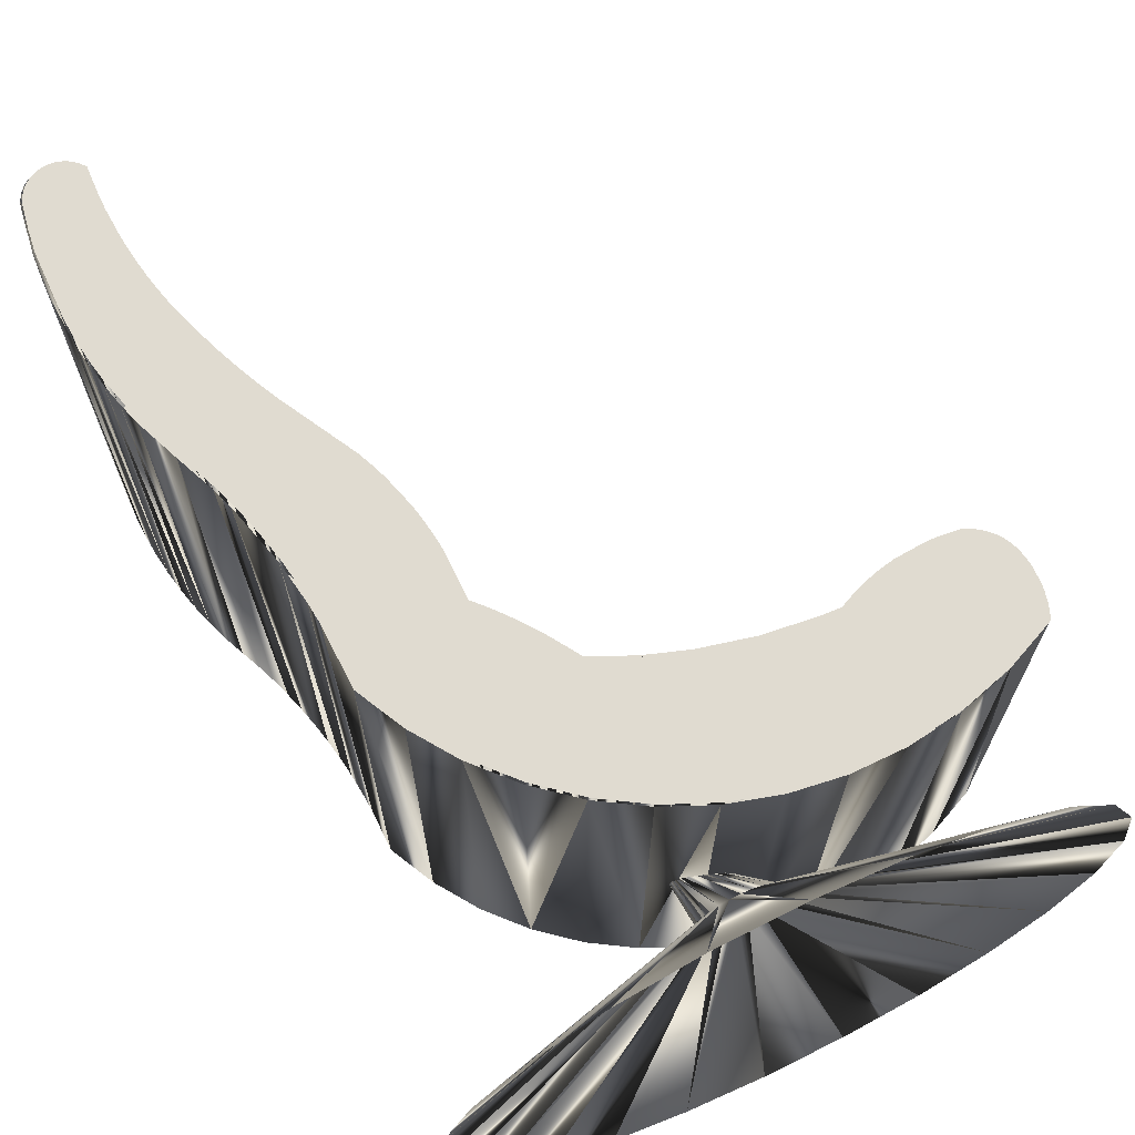
<metadata>
{"format":"obj","ext":"obj","renderer":"f3d","projection":"perspective","resolution":1024,"background":"white","views":[{"elev":70.0,"azim":-25.0,"up":"+Z"}]}
</metadata>
<code>
o mesh2_mesh2-geometry
v -0.02476 -0.2187 -0.01861
v -0.02523 -0.2187 0.002589
v -0.02703 -0.2187 -0.01758
v -0.02235 -0.2187 -0.01891
v -0.02283 -0.2187 0.003037
v -0.01995 -0.2187 -0.01846
v -0.02041 -0.2187 0.002736
v -0.02744 -0.2187 0.001425
v -0.02899 -0.2187 -0.0159
v -0.01814 -0.2187 0.001708
v -0.02933 -0.2187 -0.000377
v -0.01773 -0.2187 -0.0173
v -0.03052 -0.2187 -0.01367
v -0.01618 -0.2187 2.2e-05
v -0.03076 -0.2187 -0.002695
v -0.03151 -0.2187 -0.01105
v -0.01584 -0.2187 -0.0155
v -0.03163 -0.2187 -0.00537
v -0.03189 -0.2187 -0.00822
v -0.01465 -0.2187 -0.002206
v -0.01441 -0.2187 -0.01318
v -0.01367 -0.2187 -0.004824
v -0.01354 -0.2187 -0.0105
v -0.01329 -0.2187 -0.007654
v -0.01376 -0.2588 -0.02594
v -0.05591 -0.3256 -0.2809
v -0.006264 -0.2588 -0.02934
v -0.1156 -0.3256 -0.2539
v 0.001722 -0.2588 -0.03033
v -0.02025 -0.2588 -0.02037
v 0.007657 -0.3256 -0.2888
v -0.1673 -0.3256 -0.2095
v 0.009654 -0.2588 -0.02885
v -0.02531 -0.2588 -0.013
v 0.07079 -0.3256 -0.2771
v -0.2075 -0.3256 -0.1509
v 0.01699 -0.2588 -0.025
v 0.000137 -0.2588 0.04224
v -0.007795 -0.2588 0.04076
v 0.008123 -0.2588 0.04125
v -0.02857 -0.2588 -0.004342
v 0.1292 -0.3256 -0.2464
v 0.01562 -0.2588 0.03785
v -0.01513 -0.2588 0.03691
v -0.2335 -0.3256 -0.08195
v 0.02323 -0.2588 -0.01904
v 0.02211 -0.2588 0.03227
v -0.004959 -0.3256 0.2888
v -0.0681 -0.3256 0.2771
v 0.05861 -0.3256 0.2809
v -0.02982 -0.2588 0.005018
v -0.02138 -0.2588 0.03095
v 0.1789 -0.3256 -0.199
v 0.1183 -0.3256 0.2539
v -0.1265 -0.3256 0.2464
v -0.2434 -0.3256 -0.007444
v -0.0261 -0.2588 0.02329
v 0.02796 -0.2588 -0.01138
v 0.02717 -0.2588 0.02491
v 0.17 -0.3256 0.2095
v -0.2367 -0.3256 0.06757
v -0.02898 -0.2588 0.01444
v -0.1762 -0.3256 0.199
v 0.2165 -0.3256 -0.138
v -0.2138 -0.3256 0.138
v 0.03084 -0.2588 -0.002535
v 0.03043 -0.2588 0.01625
v 0.2102 -0.3256 0.1509
v 0.2394 -0.3256 -0.06757
v 0.03168 -0.2588 0.006888
v 0.2362 -0.3256 0.08195
v 0.2461 -0.3256 0.007443
v -0.09307 -0.05578 -0.194
v -0.09275 -0.03206 -0.194
v -0.09261 -0.04392 -0.194
v -0.09349 -0.02022 -0.194
v -0.1095 -0.1735 -0.194
v -0.08862 -0.06043 -0.194
v -0.09483 -0.008431 -0.194
v -0.08426 -0.06517 -0.194
v -0.09677 0.003273 -0.194
v -0.08 -0.07 -0.194
v -0.0993 0.01486 -0.194
v -0.07908 -0.1982 -0.194
v -0.1024 0.02631 -0.194
v -0.07583 -0.0749 -0.194
v -0.1061 0.03759 -0.194
v -0.07176 -0.07989 -0.194
v -0.1104 0.04866 -0.194
v -0.06778 -0.08496 -0.194
v -0.1362 -0.1449 -0.194
v -0.06391 -0.0901 -0.194
v -0.04609 -0.1169 -0.194
v -0.04556 -0.2184 -0.194
v -0.1152 0.0595 -0.194
v -0.06014 -0.09532 -0.194
v -0.03401 -0.1227 -0.194
v -0.04945 -0.1114 -0.194
v -0.1205 0.07009 -0.194
v -0.05647 -0.1006 -0.194
v -0.02172 -0.128 -0.194
v -0.05291 -0.106 -0.194
v -0.009559 -0.2338 -0.194
v -0.1264 0.08039 -0.194
v -0.1405 0.105 -0.194
v -0.1587 -0.1128 -0.194
v -0.009238 -0.1329 -0.194
v -0.1313 0.08852 -0.194
v -0.136 0.09674 -0.194
v -0.1449 0.1134 -0.194
v 0.003421 -0.1373 -0.194
v 0.01624 -0.1412 -0.194
v 0.02822 -0.2441 -0.194
v -0.1612 0.1476 -0.194
v -0.1766 -0.07799 -0.194
v -0.1492 0.1218 -0.194
v 0.02919 -0.1447 -0.194
v -0.1573 0.1389 -0.194
v -0.1649 0.1563 -0.194
v -0.1533 0.1304 -0.194
v 0.05544 -0.1501 -0.194
v 0.06706 -0.249 -0.194
v -0.175 0.1828 -0.194
v -0.1684 0.1651 -0.194
v -0.1718 0.1739 -0.194
v -0.1785 0.1932 -0.194
v 0.08203 -0.1535 -0.194
v 0.0954 -0.1544 -0.194
v 0.1062 -0.2486 -0.194
v -0.1771 -0.04667 -0.194
v 0.1088 -0.1548 -0.194
v -0.1782 -0.03105 -0.194
v 0.1156 -0.1515 -0.194
v 0.1441 -0.142 -0.194
v 0.1449 -0.2428 -0.194
v -0.18 -0.01548 -0.194
v 0.1225 -0.1486 -0.194
v 0.1515 -0.1406 -0.194
v 0.1368 -0.1438 -0.194
v -0.1817 0.2038 -0.194
v 0.1296 -0.146 -0.194
v 0.1589 -0.1396 -0.194
v 0.1815 -0.139 -0.194
v 0.1825 -0.2316 -0.194
v -0.1823 2e-06 -0.194
v 0.1664 -0.139 -0.194
v 0.189 -0.1396 -0.194
v 0.174 -0.1388 -0.194
v -0.1844 0.2144 -0.194
v 0.1964 -0.1406 -0.194
v 0.1841 -0.2309 0.1865
v 0.2181 -0.2154 -0.194
v 0.2181 -0.2154 0.1865
v 0.2178 -0.1575 -0.194
v -0.1853 0.01538 -0.194
v 0.2002 -0.1421 -0.194
v 0.2172 -0.1535 0.1865
v 0.2197 -0.2117 -0.194
v 0.2156 -0.1543 -0.194
v -0.1868 0.2252 -0.194
v 0.2037 -0.1438 -0.194
v 0.2194 -0.1568 0.1865
v 0.2146 -0.1505 0.1865
v 0.2197 -0.161 -0.194
v 0.213 -0.1512 -0.194
v -0.1889 0.03064 -0.194
v 0.207 -0.146 -0.194
v 0.2197 -0.2147 0.1865
v 0.2117 -0.1477 0.1865
v 0.2211 -0.208 -0.194
v 0.2102 -0.1485 -0.194
v -0.1889 0.236 -0.194
v 0.2213 -0.211 0.1865
v 0.2086 -0.1453 0.1865
v 0.2213 -0.1647 -0.194
v -0.193 0.04575 -0.194
v 0.2213 -0.1603 0.1865
v 0.2053 -0.1431 0.1865
v 0.2222 -0.2041 -0.194
v -0.1905 0.2469 -0.194
v 0.2226 -0.2072 0.1865
v 0.2017 -0.1413 0.1865
v 0.2224 -0.1685 -0.194
v -0.1918 0.2578 -0.194
v 0.2229 -0.164 0.1865
v 0.198 -0.1399 0.1865
v 0.2231 -0.2002 -0.194
v 0.2238 -0.2034 0.1865
v 0.2233 -0.1724 -0.194
v -0.1933 0.2798 -0.194
v -0.1978 0.06068 -0.194
v 0.224 -0.1678 0.1865
v 0.1831 -0.1383 0.1865
v -0.1934 0.2908 -0.194
v 0.1465 -0.242 0.1865
v 0.224 -0.1763 -0.194
v -0.1996 0.3201 -0.194
v -0.2031 0.07542 -0.194
v -0.1957 0.3168 -0.194
v 0.2249 -0.1717 0.1865
v 0.1755 -0.1381 0.1865
v 0.2243 -0.1923 -0.194
v -0.2041 0.3227 -0.194
v -0.1932 0.3018 -0.194
v 0.2254 -0.1956 0.1865
v 0.2244 -0.1803 -0.194
v -0.2089 0.08994 -0.194
v -0.1926 0.3128 -0.194
v 0.2256 -0.1756 0.1865
v 0.2246 -0.1883 -0.194
v -0.2089 0.3242 -0.194
v 0.2259 -0.1916 0.1865
v 0.1531 -0.1399 0.1865
v 0.2246 -0.1843 -0.194
v -0.214 0.3248 -0.194
v -0.2154 0.1042 -0.194
v 0.226 -0.1796 0.1865
v 0.1457 -0.1413 0.1865
v -0.2191 0.3244 -0.194
v 0.1078 -0.2479 0.1865
v -0.2223 0.1198 -0.194
v 0.1384 -0.1431 0.1865
v -0.224 0.323 -0.194
v 0.1311 -0.1453 0.1865
v -0.2283 0.1358 -0.194
v -0.2286 0.3207 -0.194
v 0.1171 -0.1508 0.1865
v -0.2335 0.1521 -0.194
v 0.1104 -0.1541 0.1865
v -0.2326 0.3175 -0.194
v 0.09699 -0.1537 0.1865
v -0.2359 0.3135 -0.194
v -0.2379 0.1686 -0.194
v 0.06865 -0.2483 0.1865
v -0.2383 0.309 -0.194
v -0.2413 0.1853 -0.194
v -0.2398 0.3041 -0.194
v 0.05703 -0.1493 0.1865
v -0.2428 0.2873 -0.194
v -0.2438 0.2022 -0.194
v 0.02981 -0.2433 0.1865
v -0.2448 0.2704 -0.194
v -0.2454 0.2192 -0.194
v -0.2459 0.2533 -0.194
v 0.01782 -0.1405 0.1865
v -0.2461 0.2363 -0.194
v -0.00797 -0.2331 0.1865
v -0.007651 -0.1322 0.1865
v -0.02013 -0.1273 0.1865
v -0.04397 -0.2177 0.1865
v -0.03243 -0.122 0.1865
v -0.04451 -0.1162 0.1865
v -0.07749 -0.1974 0.1865
v -0.04786 -0.1107 0.1865
v -0.05855 -0.0946 0.1865
v -0.06232 -0.08938 0.1865
v -0.07017 -0.07917 0.1865
v -0.07424 -0.07418 0.1865
v -0.07841 -0.06928 0.1865
v -0.1079 -0.1728 0.1865
v -0.08268 -0.06445 0.1865
v -0.09148 -0.05506 0.1865
v -0.0919 -0.0195 0.1865
v -0.09324 -0.00771 0.1865
v -0.09518 0.003994 0.1865
v -0.09771 0.01559 0.1865
v -0.1045 0.03831 0.1865
v -0.1088 0.04938 0.1865
v -0.1346 -0.1442 0.1865
v -0.1136 0.06023 0.1865
v -0.1571 -0.1121 0.1865
v -0.1434 0.1141 0.1865
v -0.1476 0.1226 0.1865
v -0.1518 0.1311 0.1865
v -0.1557 0.1397 0.1865
v -0.1596 0.1483 0.1865
v -0.175 -0.07727 0.1865
v -0.1633 0.157 0.1865
v -0.1668 0.1658 0.1865
v -0.1749 -0.06161 0.1865
v -0.1769 0.194 0.1865
v -0.1755 -0.04595 0.1865
v -0.1766 -0.03033 0.1865
v -0.1784 -0.01476 0.1865
v -0.1801 0.2045 0.1865
v -0.1828 0.2152 0.1865
v -0.1837 0.01611 0.1865
v -0.1853 0.2259 0.1865
v -0.1873 0.03136 0.1865
v -0.1873 0.2367 0.1865
v -0.1914 0.04647 0.1865
v -0.189 0.2476 0.1865
v -0.1902 0.2585 0.1865
v -0.1917 0.2805 0.1865
v -0.1962 0.0614 0.1865
v -0.1918 0.2915 0.1865
v -0.1942 0.3175 0.1865
v -0.198 0.3209 0.1865
v -0.2015 0.07614 0.1865
v -0.191 0.3135 0.1865
v -0.2025 0.3234 0.1865
v -0.2074 0.09066 0.1865
v -0.2073 0.325 0.1865
v -0.2124 0.3256 0.1865
v -0.2138 0.1049 0.1865
v -0.2175 0.3252 0.1865
v -0.2225 0.3237 0.1865
v -0.2268 0.1365 0.1865
v -0.227 0.3214 0.1865
v -0.231 0.3182 0.1865
v -0.2343 0.3143 0.1865
v -0.2363 0.1693 0.1865
v -0.2367 0.3098 0.1865
v -0.2397 0.186 0.1865
v -0.2382 0.3049 0.1865
v -0.2412 0.288 0.1865
v -0.2422 0.2029 0.1865
v -0.2432 0.2711 0.1865
v -0.2438 0.2199 0.1865
v -0.09261 -0.04392 0.1865
v -0.09307 -0.05578 0.1865
v -0.09275 -0.03206 0.1865
v -0.09349 -0.02022 0.1865
v -0.08426 -0.06517 0.1865
v -0.09483 -0.008432 0.1865
v -0.08 -0.07 0.1865
v -0.09677 0.003273 0.1865
v -0.07908 -0.1982 0.1865
v -0.07583 -0.0749 0.1865
v -0.0993 0.01486 0.1865
v -0.1095 -0.1735 0.1865
v -0.04556 -0.2184 0.1865
v -0.1024 0.02631 0.1865
v -0.07176 -0.07989 0.1865
v -0.1362 -0.1449 0.1865
v -0.06778 -0.08496 0.1865
v -0.009559 -0.2338 0.1865
v -0.1104 0.04866 0.1865
v -0.06391 -0.0901 0.1865
v -0.1587 -0.1128 0.1865
v -0.06014 -0.09532 0.1865
v -0.04609 -0.1169 0.1865
v 0.02822 -0.2441 0.1865
v -0.1152 0.0595 0.1865
v -0.1766 -0.07799 0.1865
v -0.03401 -0.1227 0.1865
v -0.1205 0.07009 0.1865
v -0.05291 -0.106 0.1865
v -0.02172 -0.128 0.1865
v 0.06706 -0.249 0.1865
v -0.1264 0.08039 0.1865
v -0.136 0.09674 0.1865
v -0.1405 0.105 0.1865
v -0.009238 -0.1329 0.1865
v -0.1313 0.08852 0.1865
v -0.1449 0.1134 0.1865
v 0.003421 -0.1373 0.1865
v 0.01624 -0.1412 0.1865
v 0.1062 -0.2486 0.1865
v -0.1573 0.1389 0.1865
v -0.1492 0.1218 0.1865
v 0.02919 -0.1447 0.1865
v -0.1533 0.1304 0.1865
v -0.1649 0.1563 0.1865
v 0.04227 -0.1476 0.1865
v 0.1449 -0.2428 0.1865
v -0.1782 -0.03105 0.1865
v -0.1718 0.1739 0.1865
v -0.1684 0.1651 0.1865
v -0.1785 0.1932 0.1865
v 0.08203 -0.1535 0.1865
v 0.0954 -0.1544 0.1865
v 0.1825 -0.2316 0.1865
v -0.18 -0.01548 0.1865
v 0.1088 -0.1548 0.1865
v -0.1817 0.2038 0.1865
v 0.1368 -0.1438 0.1865
v 0.1225 -0.1486 0.1865
v 0.1515 -0.1406 0.1865
v 0.1296 -0.146 0.1865
v -0.1844 0.2144 0.1865
v 0.1589 -0.1396 0.1865
v 0.174 -0.1388 0.1865
v -0.1853 0.01538 0.1865
v 0.1664 -0.139 0.1865
v 0.189 -0.1396 0.1865
v -0.1868 0.2252 0.1865
v 0.1964 -0.1406 0.1865
v 0.2197 -0.2117 0.1865
v 0.2178 -0.1575 0.1865
v 0.2002 -0.1421 0.1865
v 0.2211 -0.208 0.1865
v 0.2197 -0.161 0.1865
v 0.2156 -0.1543 0.1865
v -0.1889 0.236 0.1865
v 0.2037 -0.1438 0.1865
v 0.2213 -0.1647 0.1865
v 0.2102 -0.1485 0.1865
v 0.213 -0.1512 0.1865
v 0.207 -0.146 0.1865
v -0.1905 0.2469 0.1865
v 0.2224 -0.1685 0.1865
v -0.1978 0.06068 0.1865
v 0.2231 -0.2002 0.1865
v -0.1918 0.2578 0.1865
v -0.2031 0.07542 0.1865
v -0.1927 0.2688 0.1865
v 0.224 -0.1763 0.1865
v -0.1933 0.2798 0.1865
v 0.2243 -0.1923 0.1865
v -0.2154 0.1042 0.1865
v -0.1996 0.3201 0.1865
v -0.2041 0.3227 0.1865
v 0.2246 -0.1883 0.1865
v 0.2244 -0.1803 0.1865
v -0.1957 0.3168 0.1865
v -0.2089 0.3242 0.1865
v -0.1926 0.3128 0.1865
v -0.1932 0.3018 0.1865
v 0.2246 -0.1843 0.1865
v -0.214 0.3248 0.1865
v -0.2283 0.1358 0.1865
v -0.2191 0.3244 0.1865
v -0.224 0.323 0.1865
v -0.2335 0.1521 0.1865
v -0.2286 0.3207 0.1865
v -0.2379 0.1686 0.1865
v -0.2326 0.3175 0.1865
v -0.2413 0.1853 0.1865
v -0.2438 0.2022 0.1865
v -0.2359 0.3135 0.1865
v -0.2383 0.309 0.1865
v -0.2398 0.3041 0.1865
v -0.2461 0.2363 0.1865
v -0.2448 0.2704 0.1865
v -0.2459 0.2533 0.1865
f 3 2 1
f 6 4 1
f 1 5 2
f 13 11 15
f 16 18 19
f 21 20 17
f 22 23 24
f 12 10 7
f 12 10 20
f 1 5 7
f 18 13 16
f 7 6 1
f 9 3 2
f 12 7 6
f 23 20 22
f 9 2 8
f 13 8 9
f 20 17 12
f 13 11 8
f 23 21 20
f 18 15 13
f 10 14 20
f 18 51 62
f 1 27 25
f 25 26 27
f 28 25 26
f 29 27 4
f 27 4 1
f 25 30 3
f 54 50 43
f 30 3 9
f 26 27 29
f 2 8 39
f 7 5 40
f 65 57 62
f 42 35 37
f 10 7 43
f 5 40 38
f 8 39 44
f 7 43 40
f 36 41 45
f 8 11 44
f 12 17 37
f 10 47 43
f 48 39 38
f 49 44 39
f 16 41 19
f 11 44 52
f 17 37 46
f 14 10 47
f 39 5 2
f 49 48 39
f 55 49 44
f 50 43 40
f 41 19 51
f 11 57 15
f 52 11 57
f 46 58 53
f 58 17 46
f 65 63 57
f 51 61 56
f 58 53 64
f 21 58 17
f 58 23 21
f 62 51 61
f 58 66 64
f 62 65 61
f 66 64 69
f 67 68 59
f 23 24 66
f 67 70 22
f 71 67 68
f 24 66 70
f 70 22 24
f 62 15 57
f 72 69 66
f 33 37 12
f 29 6 4
f 34 16 13
f 35 37 33
f 68 47 60
f 14 59 47
f 72 66 70
f 53 37 42
f 40 38 50
f 38 48 50
f 56 41 45
f 53 46 37
f 29 33 6
f 9 13 34
f 43 47 60
f 14 20 59
f 62 18 15
f 20 67 59
f 35 33 31
f 39 38 5
f 63 57 52
f 32 25 30
f 60 54 43
f 9 34 30
f 68 59 47
f 34 41 16
f 63 52 44
f 34 30 36
f 31 26 29
f 72 71 67
f 1 25 3
f 33 12 6
f 20 22 67
f 44 55 63
f 72 67 70
f 56 51 41
f 36 41 34
f 32 28 25
f 58 66 23
f 18 19 51
f 30 32 36
f 33 31 29
f 199 204 194
f 170 158 144
f 293 294 295
f 129 131 133
f 125 124 130
f 247 241 245
f 257 253 256
f 82 86 77
f 291 289 290
f 73 74 75
f 79 77 81
f 106 120 116
f 86 88 77
f 308 305 306
f 139 135 129
f 104 91 108
f 117 113 112
f 118 106 114
f 114 115 119
f 103 107 111
f 151 152 153
f 126 132 136
f 160 149 166
f 135 142 146
f 157 153 162
f 163 151 157
f 161 150 156
f 168 173 162
f 182 186 193
f 177 181 185
f 185 188 192
f 190 191 194
f 197 198 203
f 264 262 263
f 200 205 209
f 206 210 202
f 203 207 211
f 209 212 217
f 250 249 251
f 164 170 144
f 224 220 222
f 223 225 226
f 229 220 227
f 226 228 230
f 91 99 95
f 235 233 236
f 239 236 240
f 247 245 248
f 253 250 252
f 253 254 255
f 259 253 258
f 261 260 259
f 266 260 265
f 268 260 267
f 270 269 268
f 273 271 272
f 275 271 274
f 278 277 276
f 196 202 175
f 308 306 307
f 220 195 218
f 283 282 281
f 196 175 189
f 289 287 288
f 215 216 221
f 195 201 213
f 302 299 301
f 304 302 303
f 313 312 311
f 315 314 313
f 317 314 316
f 110 105 106
f 130 123 125
f 195 151 193
f 151 174 193
f 250 247 249
f 126 136 145
f 140 126 166
f 174 178 193
f 88 84 77
f 105 91 106
f 139 134 135
f 234 220 231
f 127 122 121
f 141 129 137
f 166 172 160
f 77 80 82
f 238 234 231
f 241 234 238
f 137 129 133
f 264 260 262
f 126 145 155
f 291 290 292
f 178 182 193
f 287 285 286
f 167 165 144
f 279 280 277
f 318 319 317
f 124 115 130
f 279 281 280
f 293 295 291
f 97 94 84
f 202 187 175
f 175 183 189
f 91 95 89
f 218 195 213
f 161 144 150
f 130 126 123
f 199 208 204
f 103 111 112
f 223 219 215
f 149 140 166
f 116 110 106
f 287 284 285
f 297 295 296
f 187 179 175
f 154 164 144
f 297 296 300
f 135 146 148
f 126 155 166
f 158 152 144
f 167 171 165
f 221 223 215
f 97 84 93
f 389 153 152
f 365 121 117
f 433 235 237
f 105 356 353
f 412 203 413
f 395 387 160
f 85 87 333
f 351 99 104
f 145 136 374
f 417 215 421
f 336 339 92
f 415 206 196
f 240 236 430
f 105 110 356
f 244 434 436
f 202 410 404
f 348 342 98
f 138 379 382
f 407 405 184
f 388 150 147
f 94 328 84
f 325 323 76
f 369 119 124
f 390 164 154
f 352 355 109
f 372 128 127
f 158 170 392
f 434 243 430
f 399 171 398
f 398 167 400
f 130 115 345
f 139 380 377
f 400 161 396
f 406 411 207
f 357 107 354
f 78 324 80
f 94 332 328
f 328 77 84
f 74 322 320
f 77 335 91
f 130 345 367
f 337 94 103
f 338 95 344
f 394 154 159
f 348 98 102
f 349 107 101
f 202 404 187
f 378 137 133
f 351 108 355
f 122 359 350
f 112 357 358
f 363 118 360
f 105 352 109
f 123 368 125
f 140 370 126
f 398 171 167
f 433 432 235
f 341 348 100
f 106 335 340
f 419 194 204
f 141 378 380
f 383 143 148
f 351 347 99
f 385 148 146
f 412 197 203
f 416 197 412
f 388 156 150
f 320 73 75
f 391 161 156
f 401 395 180
f 165 394 159
f 106 91 335
f 369 364 119
f 402 175 397
f 381 149 160
f 179 404 392
f 401 180 184
f 372 127 371
f 199 418 208
f 166 384 403
f 346 93 342
f 423 215 219
f 425 225 422
f 424 219 223
f 427 228 425
f 426 223 226
f 244 246 434
f 428 232 431
f 417 211 215
f 144 366 135
f 239 433 237
f 139 377 134
f 330 81 83
f 244 435 242
f 400 167 161
f 389 152 158
f 346 97 93
f 353 352 105
f 74 76 322
f 320 321 73
f 216 207 411
f 325 76 79
f 416 199 197
f 399 165 171
f 144 373 366
f 390 393 164
f 394 390 154
f 166 155 384
f 415 214 206
f 403 176 166
f 189 408 196
f 382 146 142
f 236 233 427
f 116 361 356
f 85 333 330
f 336 92 90
f 236 427 429
f 170 179 392
f 243 240 430
f 341 100 96
f 207 198 406
f 365 117 362
f 357 111 107
f 145 374 384
f 381 376 149
f 395 160 172
f 419 409 194
f 378 133 375
f 388 147 386
f 408 415 196
f 407 184 190
f 198 191 406
f 330 327 81
f 116 120 361
f 382 142 138
f 179 164 170
f 165 144 154
f 143 148 144
f 311 310 307
f 81 83 91
f 83 85 91
f 284 281 283
f 205 192 200
f 121 113 122
f 174 169 163
f 181 162 177
f 284 285 281
f 97 94 101
f 310 309 307
f 246 243 242
f 184 190 191
f 176 166 172
f 135 138 134
f 135 144 148
f 307 308 312
f 174 163 151
f 260 262 261
f 230 235 233
f 305 304 302
f 220 227 224
f 242 244 246
f 277 275 271
f 297 295 299
f 239 235 237
f 90 88 84
f 305 306 304
f 96 92 84
f 299 301 297
f 144 150 147
f 271 270 269
f 211 216 207
f 91 77 81
f 233 228 230
f 277 276 275
f 205 188 192
f 87 89 91
f 312 311 307
f 100 96 84
f 121 117 113
f 239 236 235
f 77 78 73
f 184 191 180
f 191 176 172
f 240 239 242
f 102 100 84
f 104 91 99
f 243 240 242
f 103 113 112
f 115 106 114
f 94 103 107
f 118 106 120
f 124 115 119
f 128 127 122
f 165 154 159
f 132 130 126
f 198 191 194
f 141 129 139
f 157 153 151
f 161 144 167
f 162 168 153
f 91 109 105
f 185 188 181
f 180 191 172
f 194 197 198
f 193 195 201
f 122 129 128
f 196 202 206
f 207 198 203
f 209 212 205
f 214 206 210
f 218 220 222
f 225 221 223
f 101 94 107
f 228 225 226
f 229 220 231
f 85 87 91
f 238 241 245
f 271 272 270
f 248 247 249
f 251 250 252
f 252 253 254
f 255 253 256
f 257 253 258
f 259 253 260
f 264 260 265
f 268 260 269
f 73 74 76
f 273 271 274
f 278 277 279
f 281 280 282
f 286 287 288
f 288 289 290
f 292 291 293
f 294 295 296
f 301 298 297
f 301 302 303
f 98 102 84
f 129 131 128
f 313 312 314
f 315 314 316
f 316 317 318
f 181 173 162
f 230 232 235
f 194 199 197
f 135 142 138
f 76 79 73
f 92 90 84
f 143 144 147
f 91 108 109
f 211 215 216
f 79 77 73
f 179 175 164
f 260 267 266
f 77 80 78
f 84 93 98
f 203 417 211
f 114 118 360
f 210 202 410
f 379 134 138
f 370 126 123
f 210 410 414
f 113 343 350
f 321 73 78
f 103 337 343
f 125 124 369
f 208 419 418
f 120 363 118
f 435 242 239
f 191 406 403
f 92 96 341
f 397 164 175
f 374 367 132
f 346 97 101
f 376 149 140
f 345 340 106
f 226 426 428
f 334 329 88
f 151 152 144
f 103 343 113
f 420 415 210
f 402 183 189
f 235 232 431
f 225 422 221
f 345 106 115
f 82 86 329
f 121 371 365
f 92 341 339
f 99 95 344
f 370 123 368
f 364 114 360
f 191 403 176
f 113 350 122
f 435 239 433
f 402 189 408
f 151 144 373
f 87 333 338
f 367 130 132
f 89 87 338
f 358 117 362
f 190 407 409
f 379 377 134
f 86 88 329
f 119 114 364
f 336 334 88
f 129 366 135
f 95 89 338
f 414 420 210
f 326 80 82
f 358 112 117
f 203 413 417
f 326 324 80
f 372 131 375
f 235 431 432
f 346 101 349
f 226 428 230
f 386 383 143
f 329 326 82
f 372 128 131
f 121 127 371
f 75 320 74
f 323 76 322
f 125 369 368
f 83 330 85
f 331 328 77
f 129 359 366
f 331 77 335
f 99 344 347
f 332 337 94
f 93 342 98
f 102 348 100
f 81 325 327
f 104 351 108
f 354 349 107
f 81 79 325
f 108 355 109
f 110 356 116
f 111 112 357
f 129 122 359
f 397 393 164
f 376 140 370
f 131 133 375
f 190 409 194
f 415 214 210
f 120 361 363
f 137 141 378
f 386 143 147
f 141 139 380
f 385 382 146
f 383 385 148
f 155 384 145
f 387 160 381
f 391 388 156
f 389 392 158
f 396 391 161
f 399 165 394
f 172 395 180
f 132 136 374
f 183 402 175
f 88 90 336
f 405 184 401
f 187 179 404
f 208 204 419
f 416 199 418
f 421 423 215
f 423 424 219
f 228 425 225
f 424 426 223
f 233 427 228
f 230 428 232
f 429 236 430
f 411 216 221
f 246 434 243
f 422 411 221
f 436 244 435
f 321 78 324

</code>
